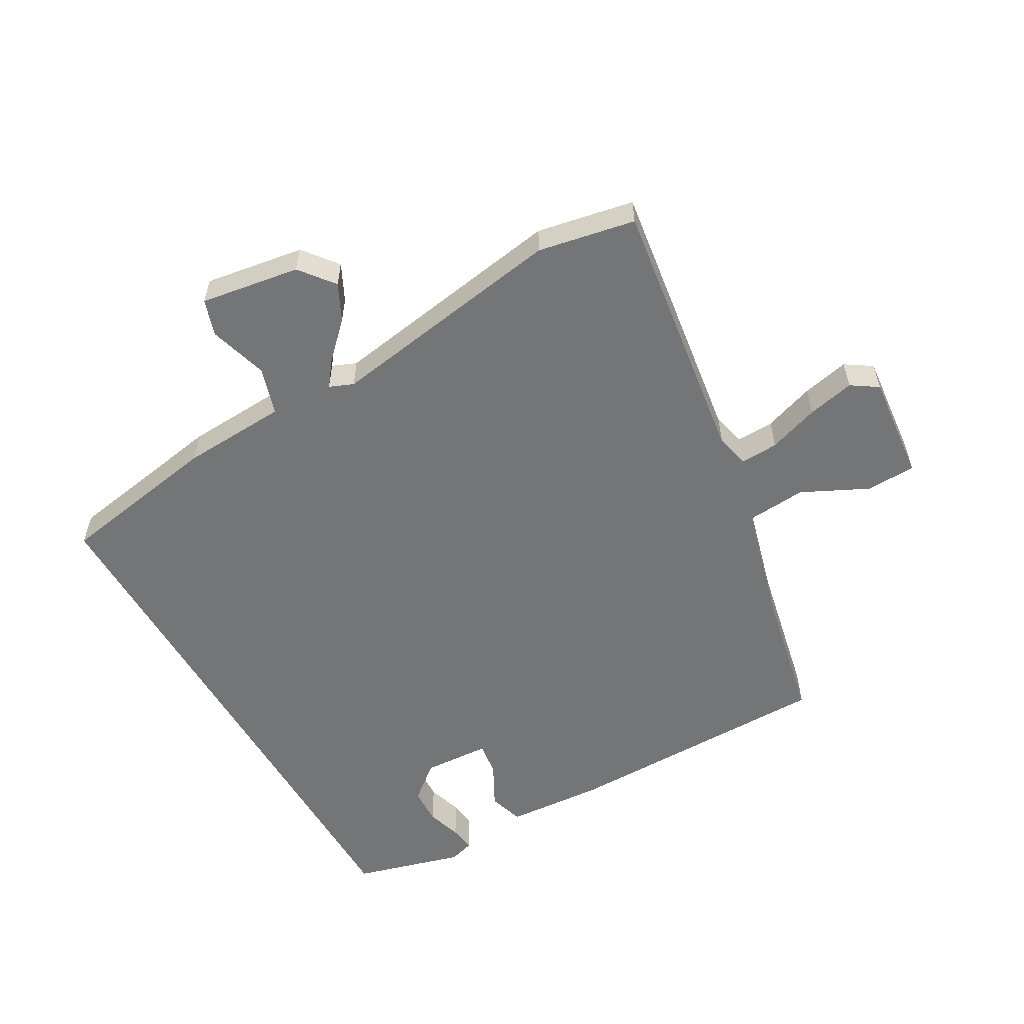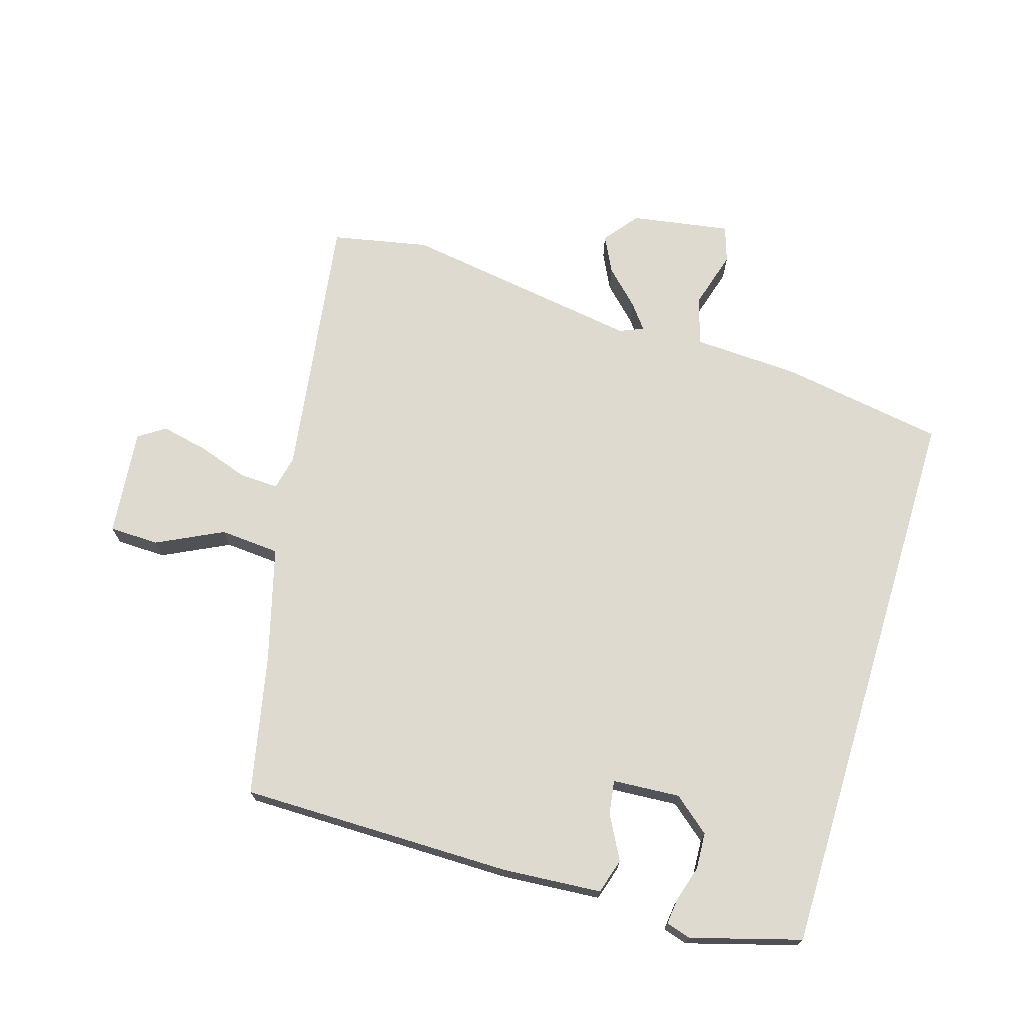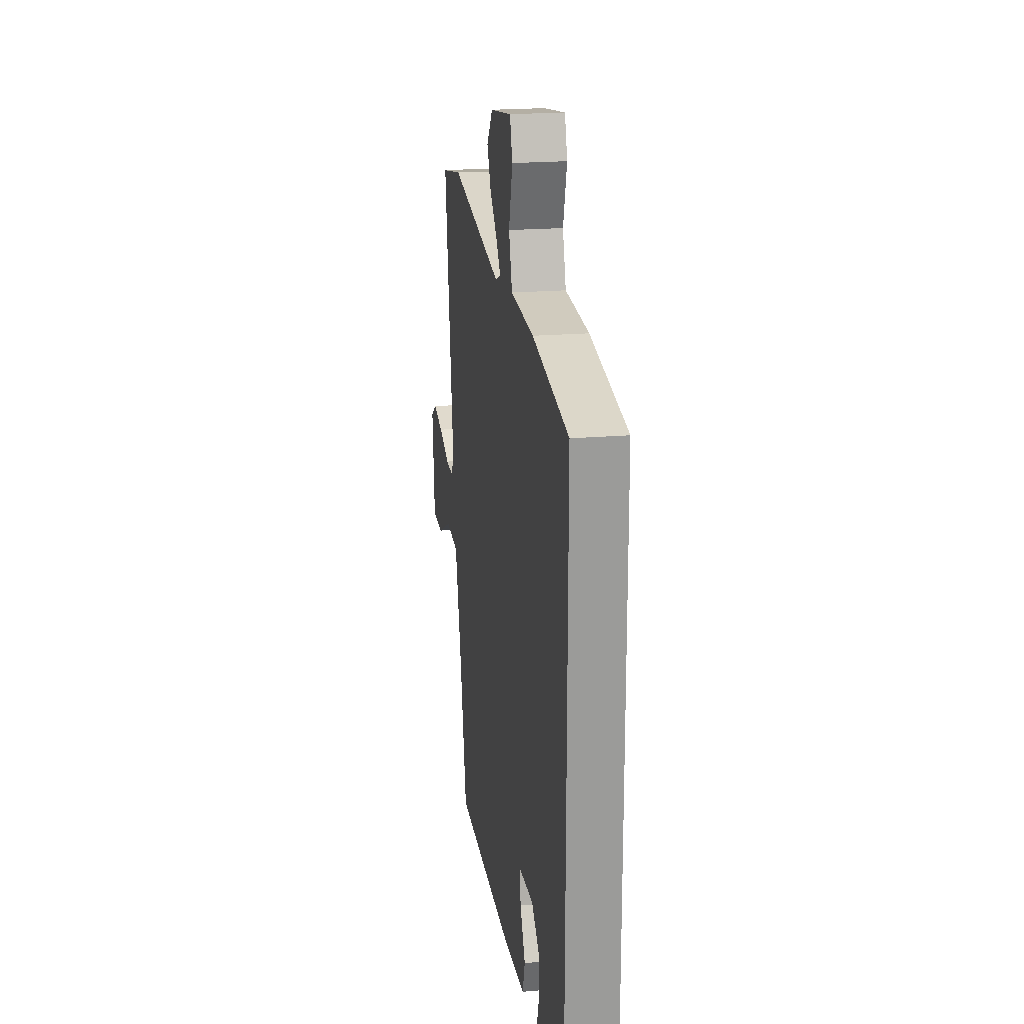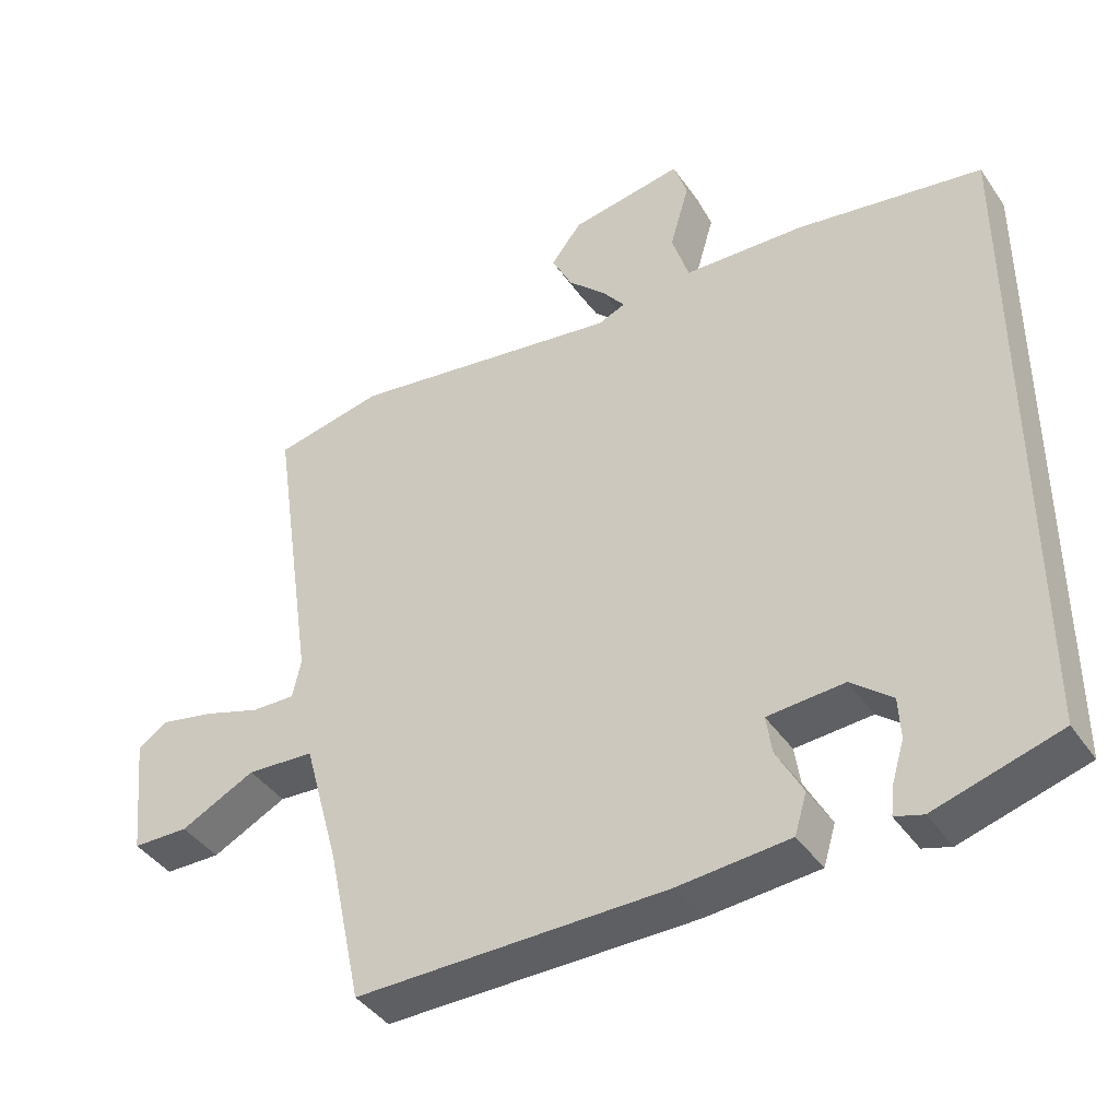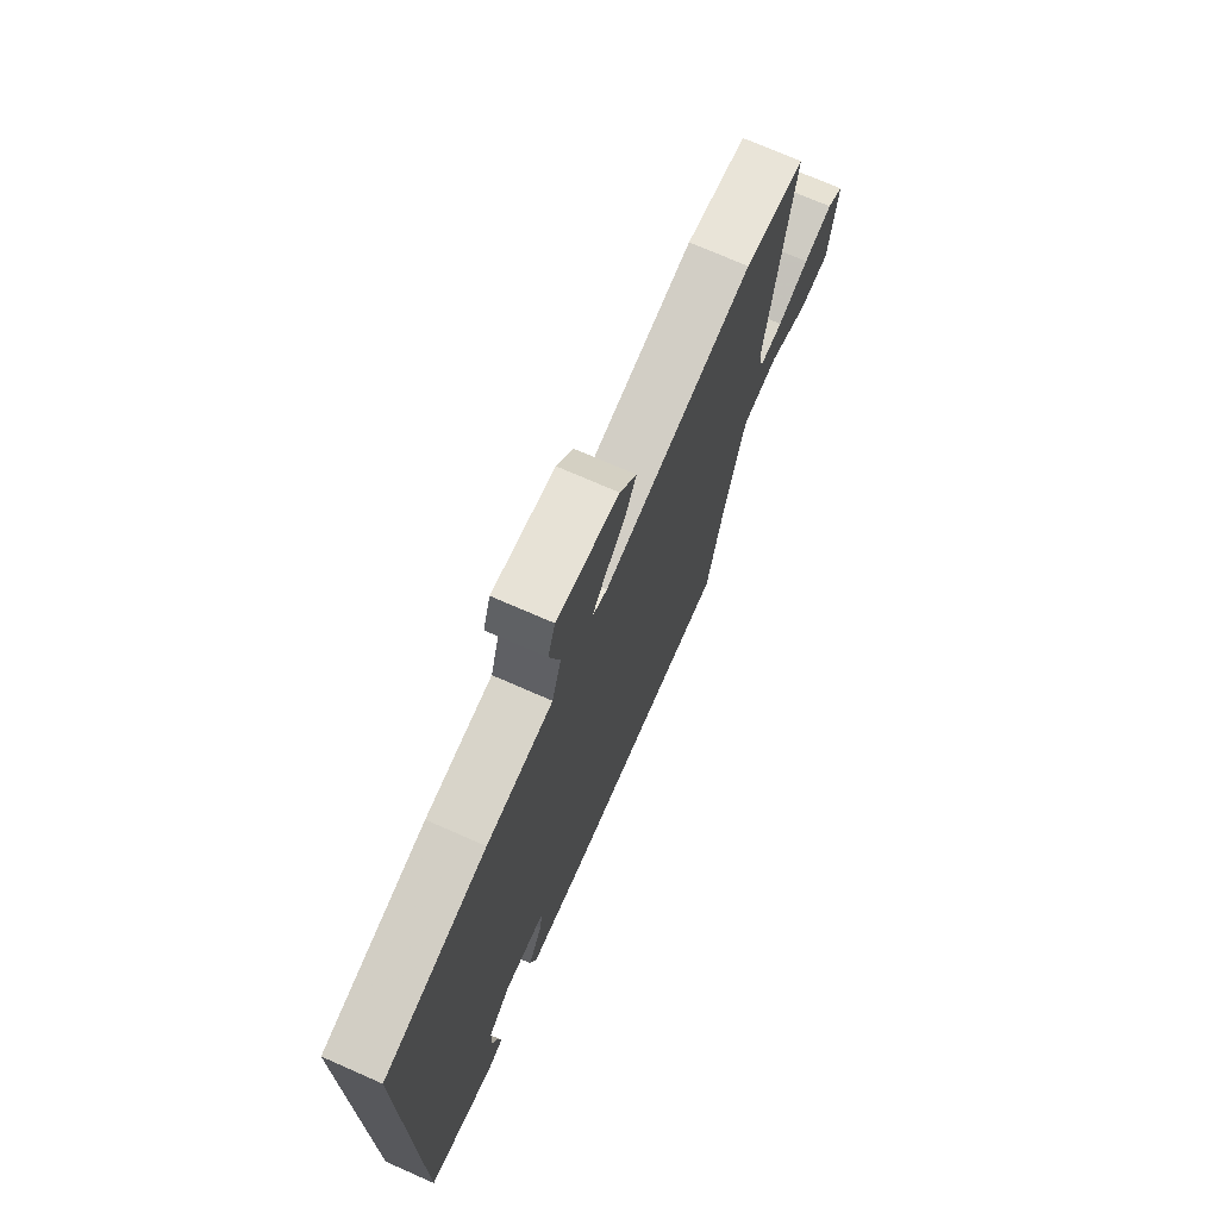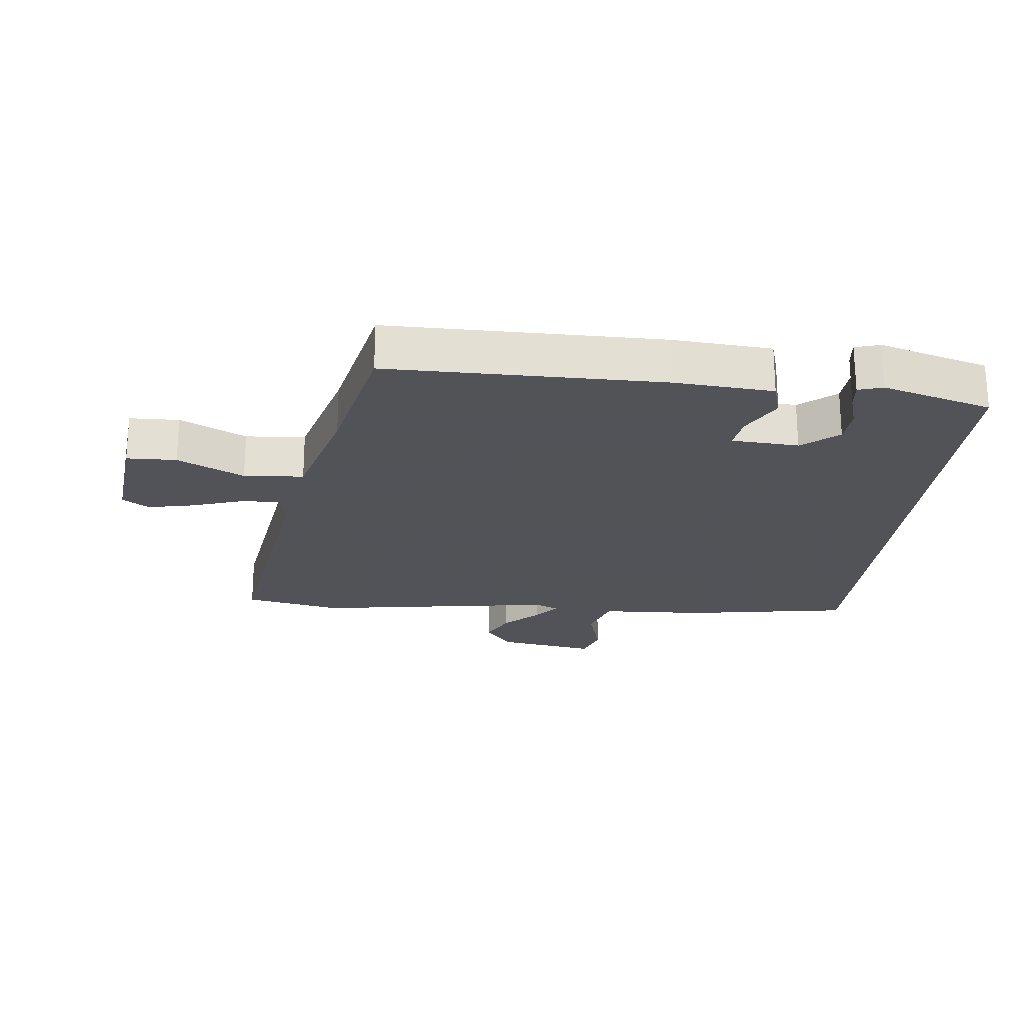
<metadata>
{"format":"obj","ext":"obj","renderer":"f3d","projection":"perspective","resolution":1024,"background":"white","views":[{"elev":-56.4,"azim":30.0,"up":"+Y"},{"elev":70.9,"azim":-163.0,"up":"+Y"},{"elev":20.8,"azim":-98.7,"up":"+Z"},{"elev":-41.5,"azim":-148.4,"up":"+Z"},{"elev":72.5,"azim":-66.3,"up":"+Z"},{"elev":-22.5,"azim":173.9,"up":"+Y"}]}
</metadata>
<code>
v -0.5 0.07 -0.482
v -0.5 0.07 0.421
v -0.239 0.07 0.464
v -0.071 0.07 0.472
v -0.047 0.07 0.548
v -0.074 0.07 0.641
v -0.055 0.07 0.699
v 0.103 0.07 0.673
v 0.146 0.07 0.618
v 0.117 0.07 0.56
v 0.063 0.07 0.507
v 0.032 0.07 0.467
v 0.07 0.07 0.451
v 0.452 0.07 0.51
v 0.606 0.07 0.479
v 0.543 0.07 0.052
v 0.555 0.07 -0.002
v 0.616 0.07 0
v 0.697 0.07 0.027
v 0.772 0.07 0.043
v 0.814 0.07 0.015
v 0.796 0.07 -0.156
v 0.717 0.07 -0.158
v 0.612 0.07 -0.106
v 0.517 0.07 -0.113
v 0.467 0.07 -0.295
v 0.42 0.07 -0.515
v -0.013 0.07 -0.515
v -0.17 0.07 -0.503
v -0.187 0.07 -0.447
v -0.15 0.07 -0.378
v -0.142 0.07 -0.324
v -0.249 0.07 -0.317
v -0.306 0.07 -0.364
v -0.309 0.07 -0.422
v -0.292 0.07 -0.478
v -0.287 0.07 -0.52
v -0.326 0.07 -0.532
v -0.5 0 -0.482
v -0.5 0 0.421
v -0.239 0 0.464
v -0.071 0 0.472
v -0.047 0 0.548
v -0.074 0 0.641
v -0.055 0 0.699
v 0.103 0 0.673
v 0.146 0 0.618
v 0.117 0 0.56
v 0.063 0 0.507
v 0.032 0 0.467
v 0.07 0 0.451
v 0.452 0 0.51
v 0.606 0 0.479
v 0.543 0 0.052
v 0.555 0 -0.002
v 0.616 0 0
v 0.697 0 0.027
v 0.772 0 0.043
v 0.814 0 0.015
v 0.796 0 -0.156
v 0.717 0 -0.158
v 0.612 0 -0.106
v 0.517 0 -0.113
v 0.467 0 -0.295
v 0.42 0 -0.515
v -0.013 0 -0.515
v -0.17 0 -0.503
v -0.187 0 -0.447
v -0.15 0 -0.378
v -0.142 0 -0.324
v -0.249 0 -0.317
v -0.306 0 -0.364
v -0.309 0 -0.422
v -0.292 0 -0.478
v -0.287 0 -0.52
v -0.326 0 -0.532
f 35 36 37 38
f 34 35 38 1
f 33 34 1 2
f 32 33 2 3
f 28 29 30 31
f 26 27 28 31
f 25 26 31 32
f 21 22 23 24
f 21 24 25
f 18 19 20 21
f 18 21 25 32
f 13 14 15 16
f 12 13 16 17
f 8 9 10 11
f 8 11 12
f 5 6 7 8
f 4 5 8 12
f 3 4 12 17
f 17 18 32
f 3 17 32
f 76 75 74 73
f 39 76 73 72
f 40 39 72 71
f 41 40 71 70
f 69 68 67 66
f 69 66 65 64
f 70 69 64 63
f 62 61 60 59
f 63 62 59
f 59 58 57 56
f 70 63 59 56
f 54 53 52 51
f 55 54 51 50
f 49 48 47 46
f 50 49 46
f 46 45 44 43
f 50 46 43 42
f 55 50 42 41
f 70 56 55
f 70 55 41
f 1 39 40 2
f 2 40 41 3
f 3 41 42 4
f 4 42 43 5
f 5 43 44 6
f 6 44 45 7
f 7 45 46 8
f 8 46 47 9
f 9 47 48 10
f 10 48 49 11
f 11 49 50 12
f 12 50 51 13
f 13 51 52 14
f 14 52 53 15
f 15 53 54 16
f 16 54 55 17
f 17 55 56 18
f 18 56 57 19
f 19 57 58 20
f 20 58 59 21
f 21 59 60 22
f 22 60 61 23
f 23 61 62 24
f 24 62 63 25
f 25 63 64 26
f 26 64 65 27
f 27 65 66 28
f 28 66 67 29
f 29 67 68 30
f 30 68 69 31
f 31 69 70 32
f 32 70 71 33
f 33 71 72 34
f 34 72 73 35
f 35 73 74 36
f 36 74 75 37
f 37 75 76 38
f 38 76 39 1

</code>
